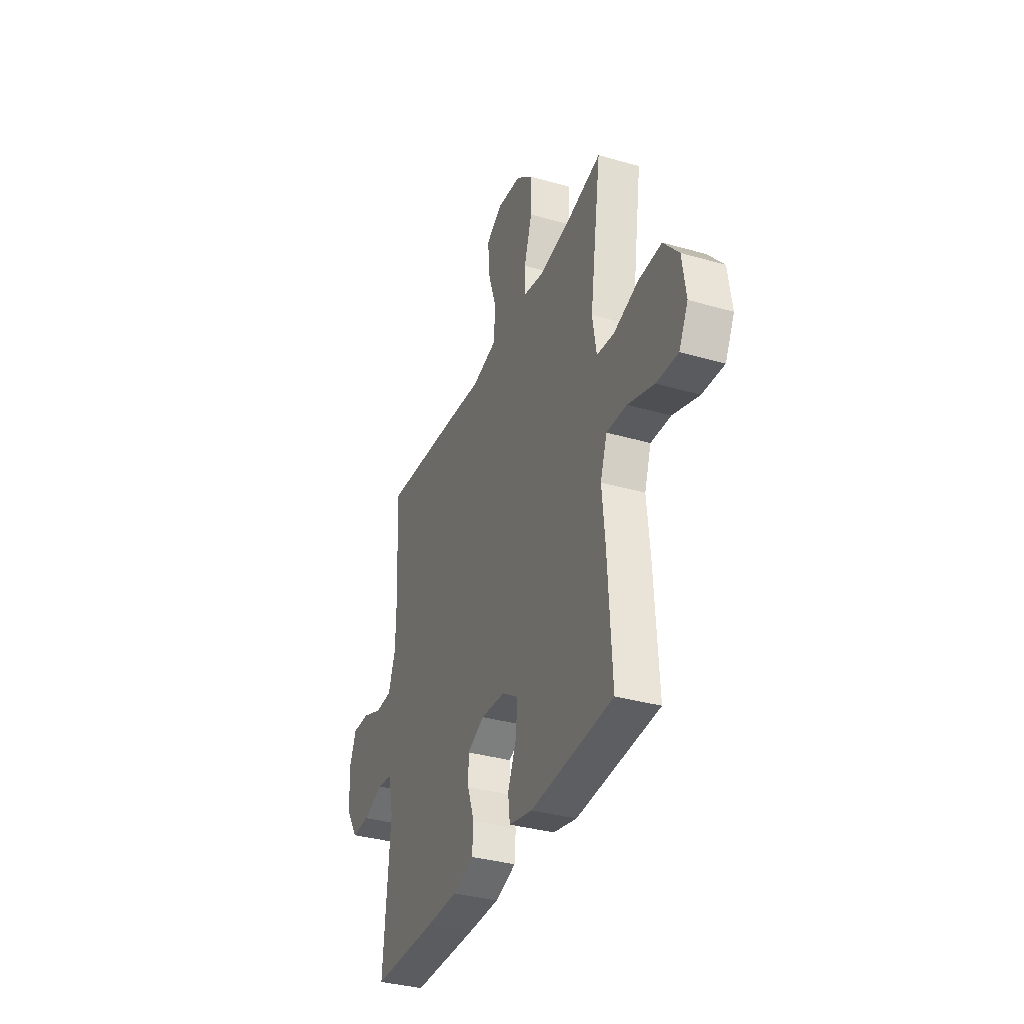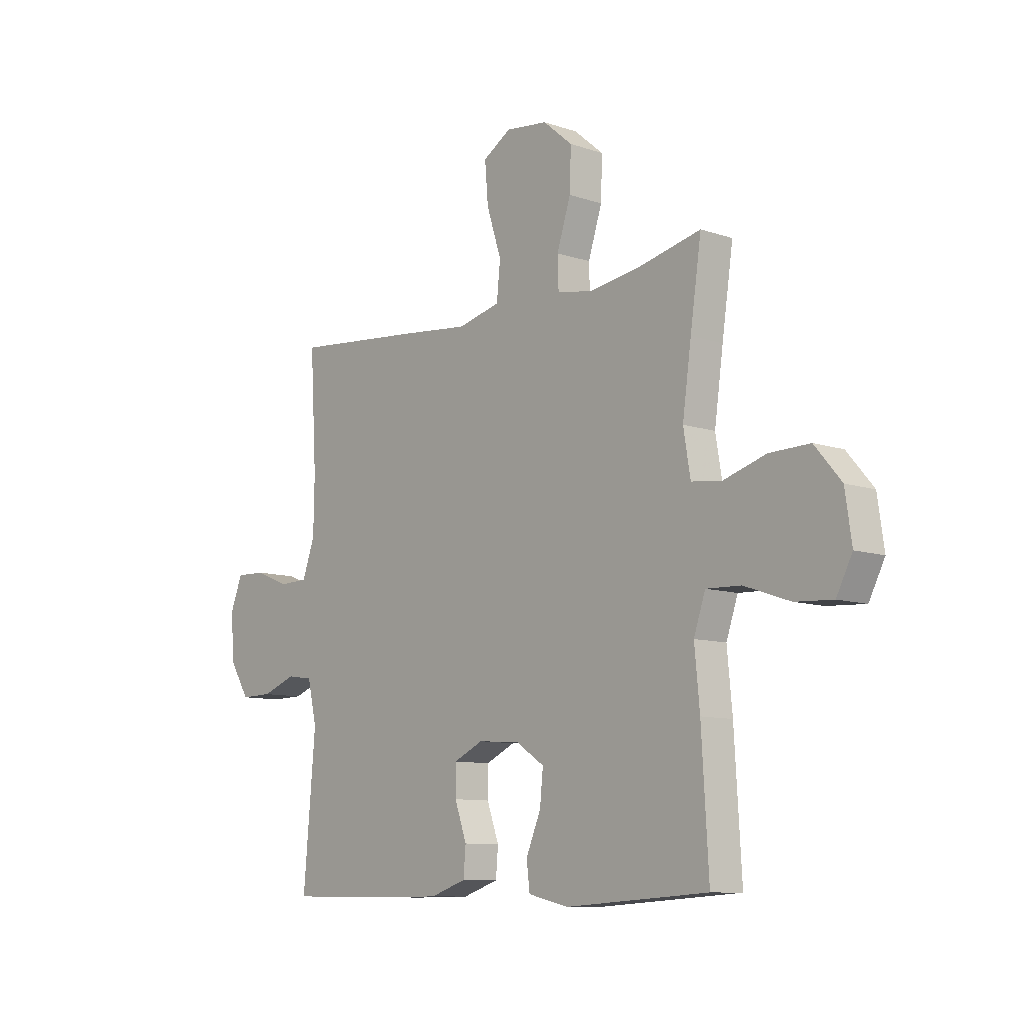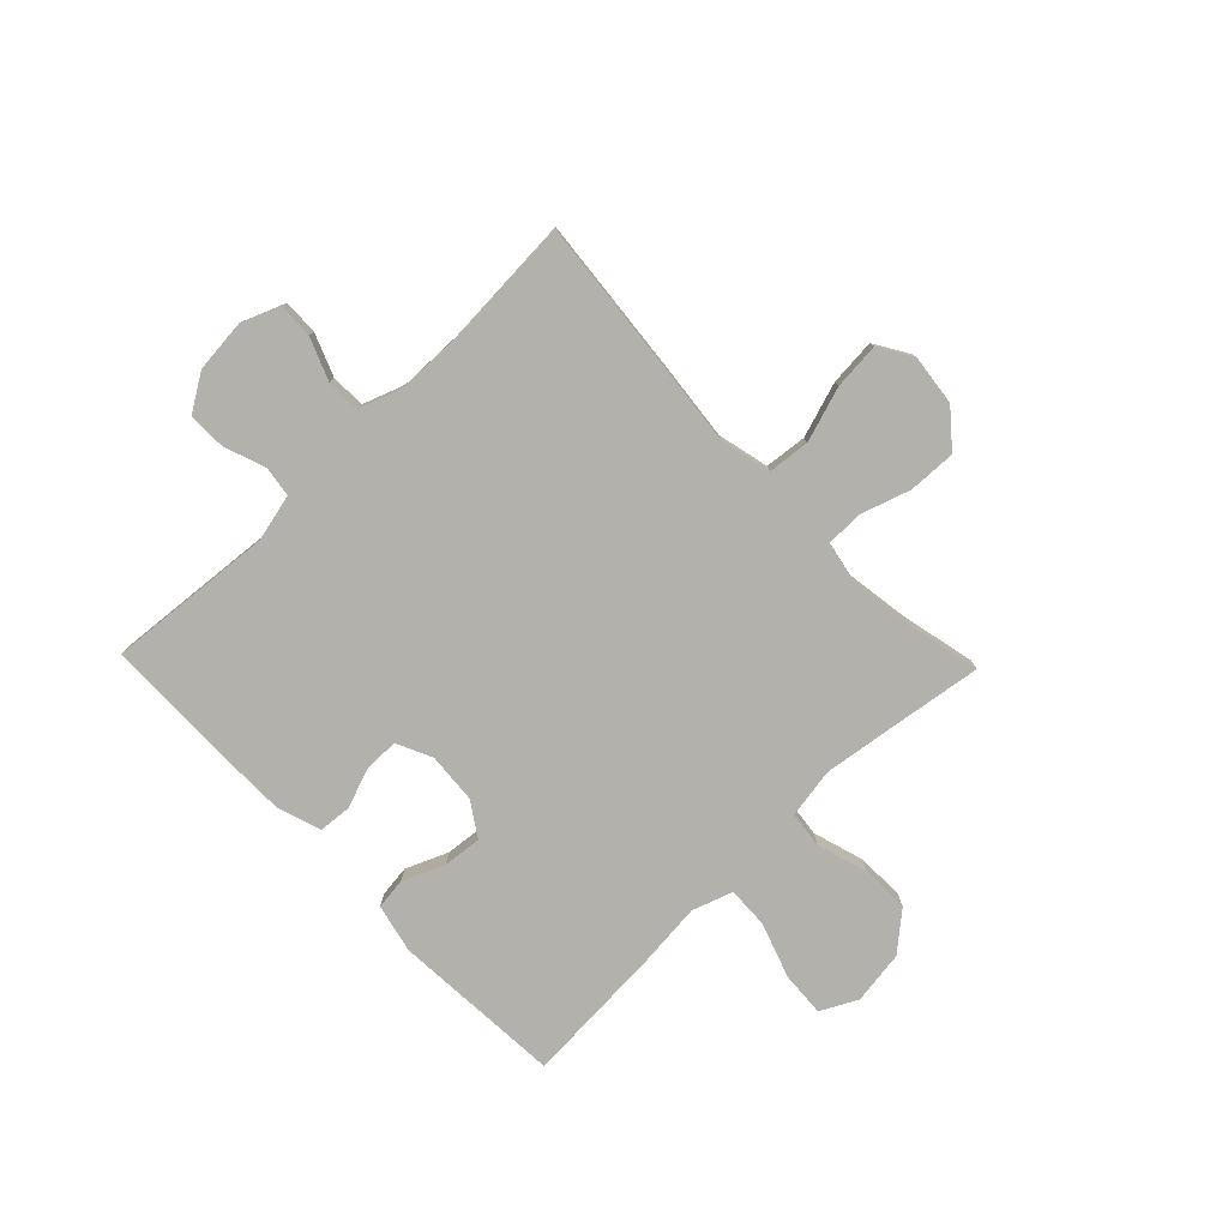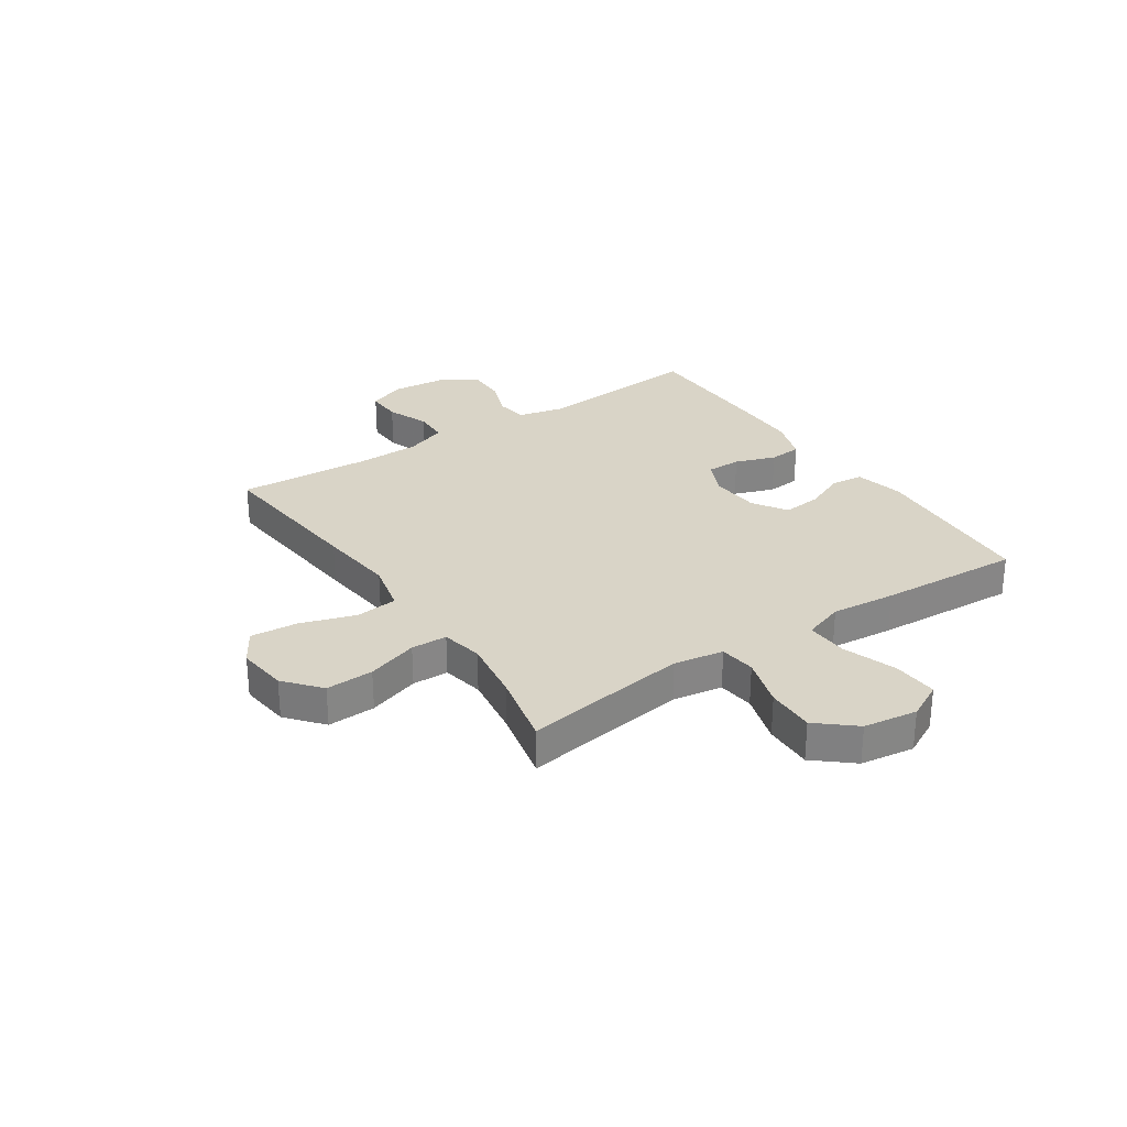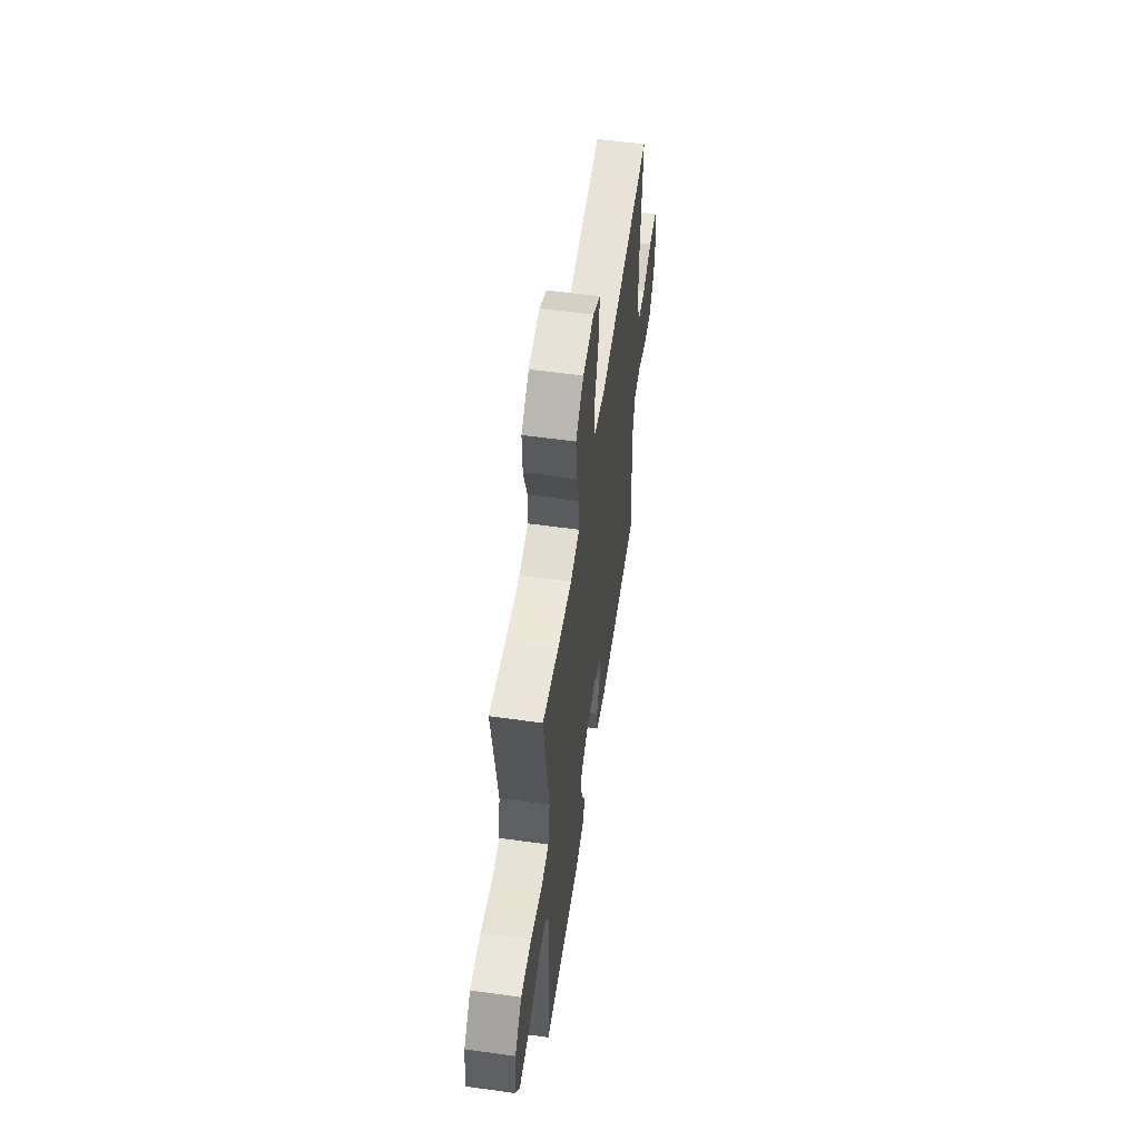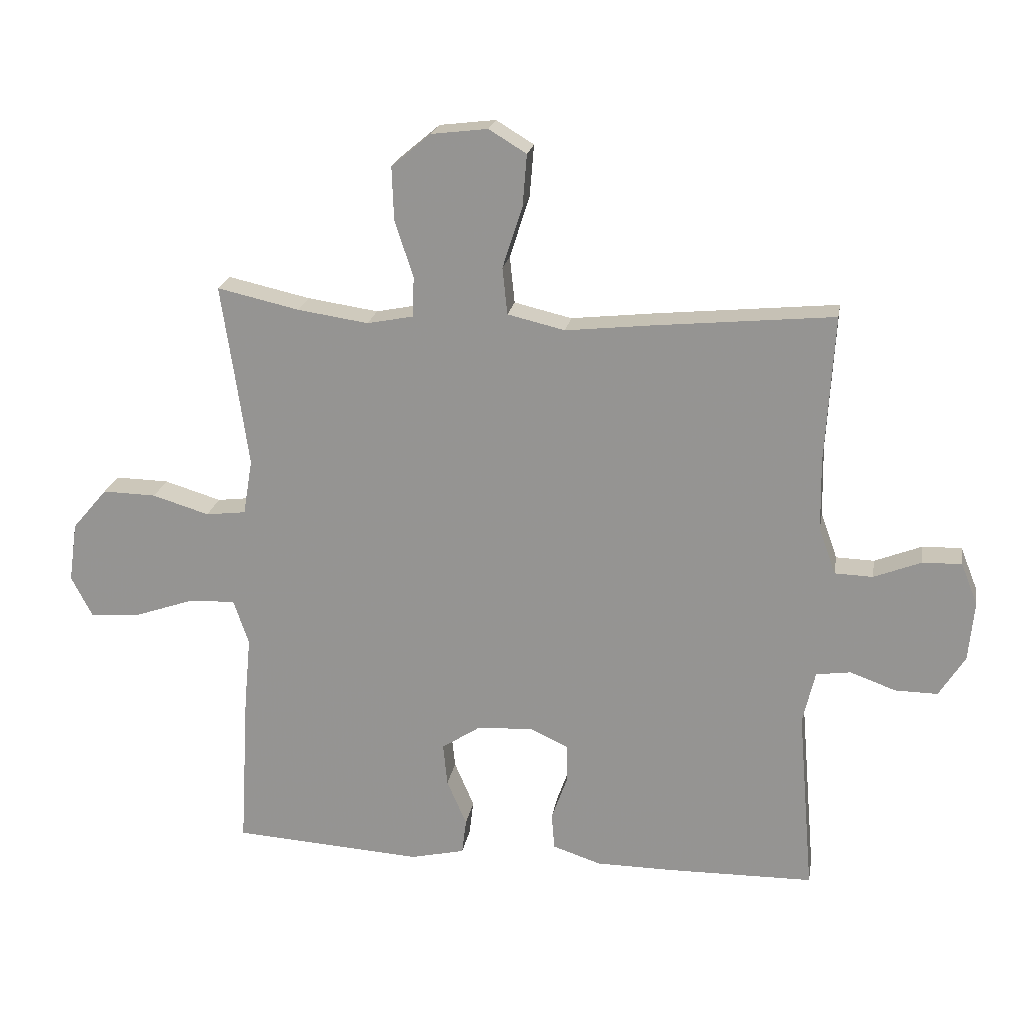
<metadata>
{"format":"obj","ext":"obj","renderer":"f3d","projection":"perspective","resolution":1024,"background":"white","views":[{"elev":-35.2,"azim":69.1,"up":"+Z"},{"elev":-9.8,"azim":48.9,"up":"+Z"},{"elev":-79.0,"azim":-46.0,"up":"+Y"},{"elev":28.8,"azim":56.2,"up":"+Y"},{"elev":56.6,"azim":98.3,"up":"+Z"},{"elev":21.0,"azim":-170.4,"up":"+Z"}]}
</metadata>
<code>
v 0.5 0.07 -0.5
v 0.192 0.07 -0.52
v 0.104 0.07 -0.5
v 0.097 0.07 -0.443
v 0.129 0.07 -0.368
v 0.136 0.07 -0.299
v 0.075 0.07 -0.259
v -0.016 0.07 -0.252
v -0.08 0.07 -0.282
v -0.08 0.07 -0.344
v -0.054 0.07 -0.417
v -0.059 0.07 -0.476
v -0.137 0.07 -0.502
v -0.256 0.07 -0.503
v -0.5 0.07 -0.5
v -0.474 0.07 -0.199
v -0.494 0.07 -0.113
v -0.55 0.07 -0.105
v -0.624 0.07 -0.132
v -0.693 0.07 -0.133
v -0.735 0.07 -0.066
v -0.744 0.07 0.031
v -0.717 0.07 0.099
v -0.653 0.07 0.097
v -0.577 0.07 0.067
v -0.515 0.07 0.069
v -0.488 0.07 0.144
v -0.486 0.07 0.26
v -0.5 0.07 0.5
v -0.209 0.07 0.472
v -0.07 0.07 0.457
v 0.023 0.07 0.479
v 0.031 0.07 0.555
v -0.001 0.07 0.654
v -0.008 0.07 0.739
v 0.053 0.07 0.776
v 0.144 0.07 0.765
v 0.208 0.07 0.711
v 0.205 0.07 0.625
v 0.175 0.07 0.533
v 0.177 0.07 0.468
v 0.252 0.07 0.453
v 0.367 0.07 0.47
v 0.5 0.07 0.5
v 0.476 0.07 0.337
v 0.457 0.07 0.202
v 0.472 0.07 0.112
v 0.537 0.07 0.104
v 0.629 0.07 0.132
v 0.716 0.07 0.134
v 0.773 0.07 0.067
v 0.787 0.07 -0.03
v 0.753 0.07 -0.096
v 0.672 0.07 -0.091
v 0.574 0.07 -0.057
v 0.499 0.07 -0.054
v 0.474 0.07 -0.127
v 0.485 0.07 -0.243
v 0.5 0 -0.5
v 0.192 0 -0.52
v 0.104 0 -0.5
v 0.097 0 -0.443
v 0.129 0 -0.368
v 0.136 0 -0.299
v 0.075 0 -0.259
v -0.016 0 -0.252
v -0.08 0 -0.282
v -0.08 0 -0.344
v -0.054 0 -0.417
v -0.059 0 -0.476
v -0.137 0 -0.502
v -0.256 0 -0.503
v -0.5 0 -0.5
v -0.474 0 -0.199
v -0.494 0 -0.113
v -0.55 0 -0.105
v -0.624 0 -0.132
v -0.693 0 -0.133
v -0.735 0 -0.066
v -0.744 0 0.031
v -0.717 0 0.099
v -0.653 0 0.097
v -0.577 0 0.067
v -0.515 0 0.069
v -0.488 0 0.144
v -0.486 0 0.26
v -0.5 0 0.5
v -0.209 0 0.472
v -0.07 0 0.457
v 0.023 0 0.479
v 0.031 0 0.555
v -0.001 0 0.654
v -0.008 0 0.739
v 0.053 0 0.776
v 0.144 0 0.765
v 0.208 0 0.711
v 0.205 0 0.625
v 0.175 0 0.533
v 0.177 0 0.468
v 0.252 0 0.453
v 0.367 0 0.47
v 0.5 0 0.5
v 0.476 0 0.337
v 0.457 0 0.202
v 0.472 0 0.112
v 0.537 0 0.104
v 0.629 0 0.132
v 0.716 0 0.134
v 0.773 0 0.067
v 0.787 0 -0.03
v 0.753 0 -0.096
v 0.672 0 -0.091
v 0.574 0 -0.057
v 0.499 0 -0.054
v 0.474 0 -0.127
v 0.485 0 -0.243
f 57 58 1 2
f 56 57 2 3
f 52 53 54 55
f 52 55 56
f 51 52 56
f 48 49 50 51
f 47 48 51 56
f 46 47 56 3
f 43 44 45
f 42 43 45 46
f 41 42 46
f 37 38 39 40
f 37 40 41
f 36 37 41
f 33 34 35 36
f 33 36 41
f 32 33 41 46
f 28 29 30 31
f 27 28 31 32
f 26 27 32 46
f 22 23 24 25
f 22 25 26
f 18 19 20 21
f 17 18 21 22
f 13 14 15 16
f 13 16 17
f 10 11 12 13
f 9 10 13 17
f 8 9 17 22
f 46 3 4 5
f 46 5 6
f 7 8 22 26
f 7 26 46
f 6 7 46
f 60 59 116 115
f 61 60 115 114
f 113 112 111 110
f 114 113 110
f 114 110 109
f 109 108 107 106
f 114 109 106 105
f 61 114 105 104
f 103 102 101
f 104 103 101 100
f 104 100 99
f 98 97 96 95
f 99 98 95
f 99 95 94
f 94 93 92 91
f 99 94 91
f 104 99 91 90
f 89 88 87 86
f 90 89 86 85
f 104 90 85 84
f 83 82 81 80
f 84 83 80
f 79 78 77 76
f 80 79 76 75
f 74 73 72 71
f 75 74 71
f 71 70 69 68
f 75 71 68 67
f 80 75 67 66
f 63 62 61 104
f 64 63 104
f 84 80 66 65
f 104 84 65
f 104 65 64
f 1 59 60 2
f 2 60 61 3
f 3 61 62 4
f 4 62 63 5
f 5 63 64 6
f 6 64 65 7
f 7 65 66 8
f 8 66 67 9
f 9 67 68 10
f 10 68 69 11
f 11 69 70 12
f 12 70 71 13
f 13 71 72 14
f 14 72 73 15
f 15 73 74 16
f 16 74 75 17
f 17 75 76 18
f 18 76 77 19
f 19 77 78 20
f 20 78 79 21
f 21 79 80 22
f 22 80 81 23
f 23 81 82 24
f 24 82 83 25
f 25 83 84 26
f 26 84 85 27
f 27 85 86 28
f 28 86 87 29
f 29 87 88 30
f 30 88 89 31
f 31 89 90 32
f 32 90 91 33
f 33 91 92 34
f 34 92 93 35
f 35 93 94 36
f 36 94 95 37
f 37 95 96 38
f 38 96 97 39
f 39 97 98 40
f 40 98 99 41
f 41 99 100 42
f 42 100 101 43
f 43 101 102 44
f 44 102 103 45
f 45 103 104 46
f 46 104 105 47
f 47 105 106 48
f 48 106 107 49
f 49 107 108 50
f 50 108 109 51
f 51 109 110 52
f 52 110 111 53
f 53 111 112 54
f 54 112 113 55
f 55 113 114 56
f 56 114 115 57
f 57 115 116 58
f 58 116 59 1

</code>
